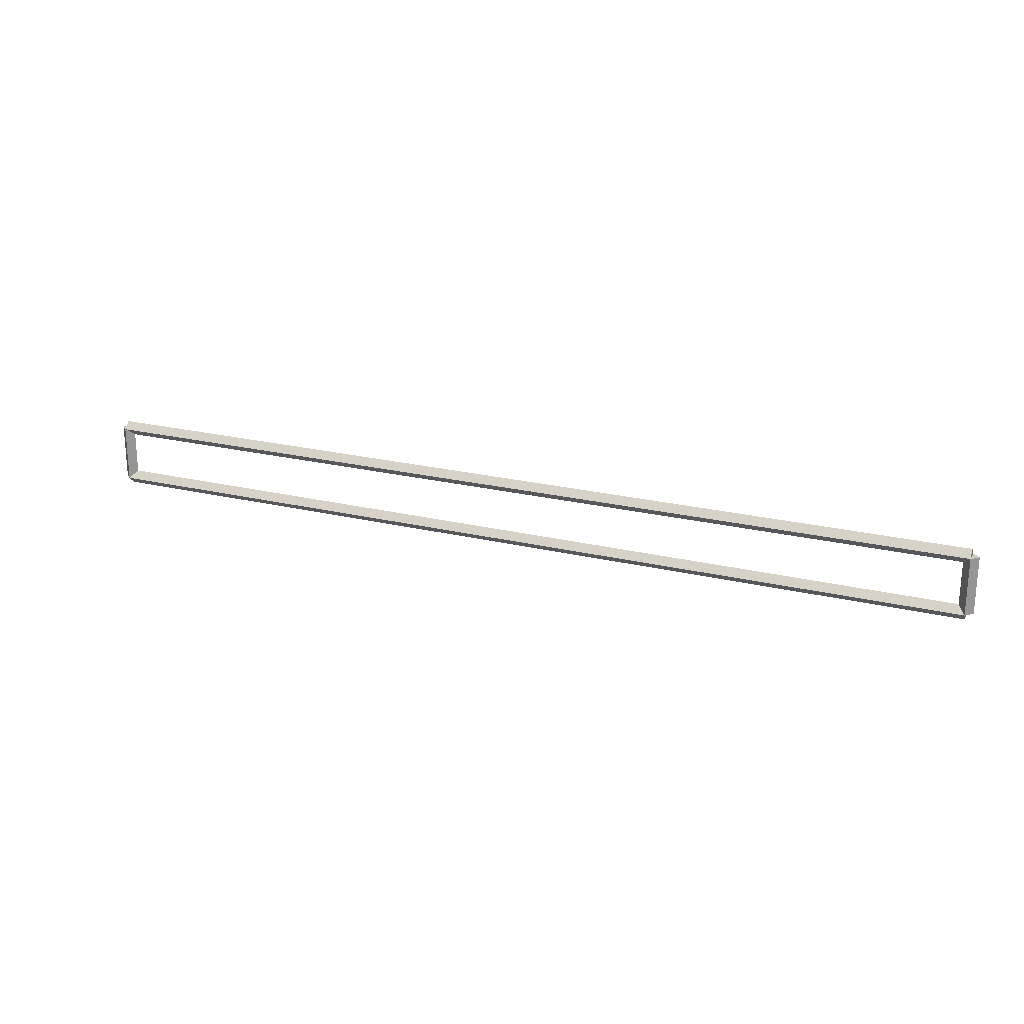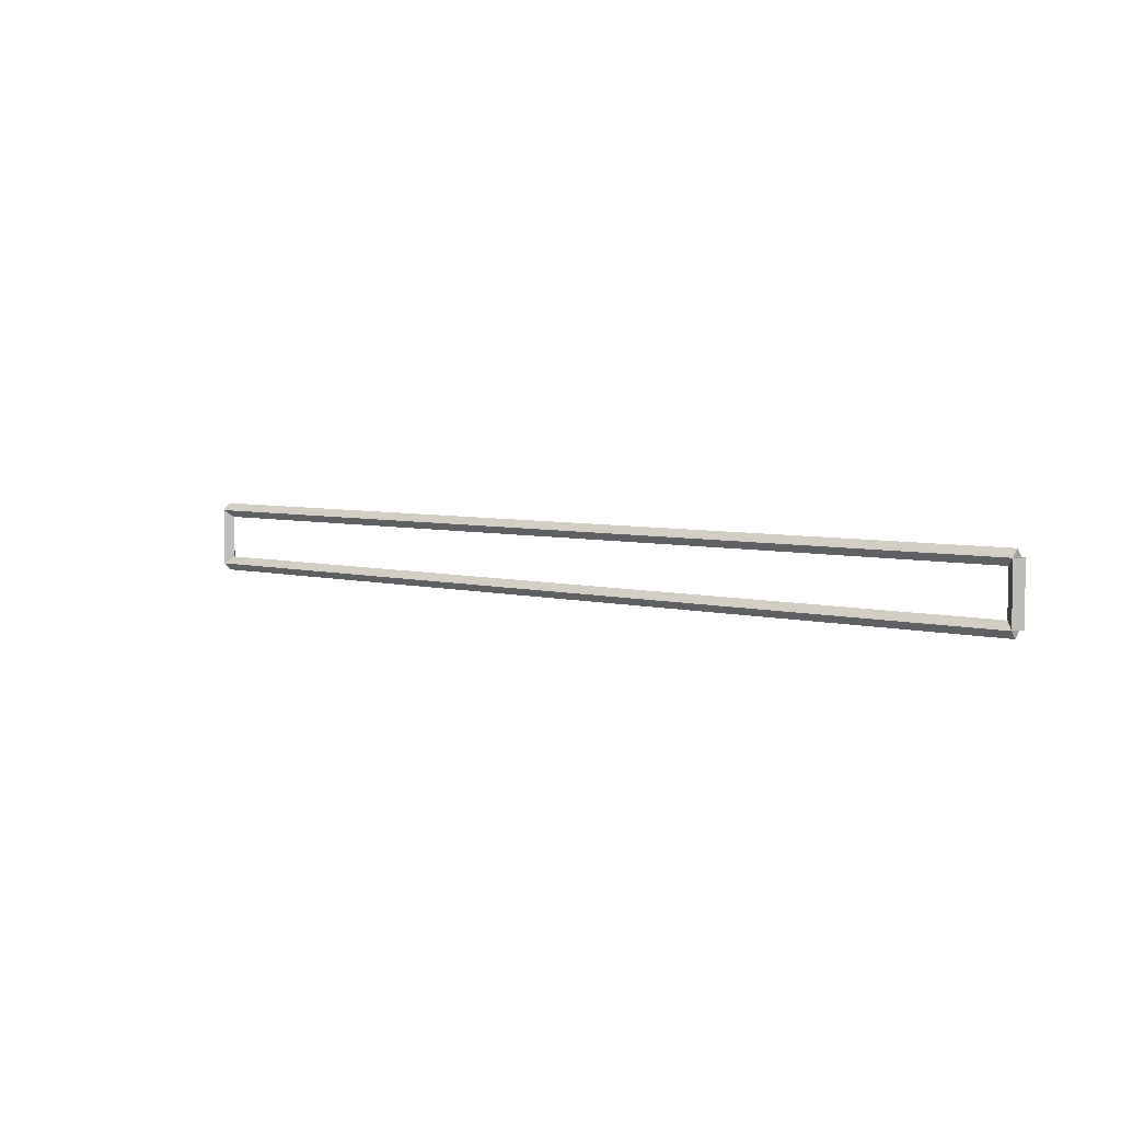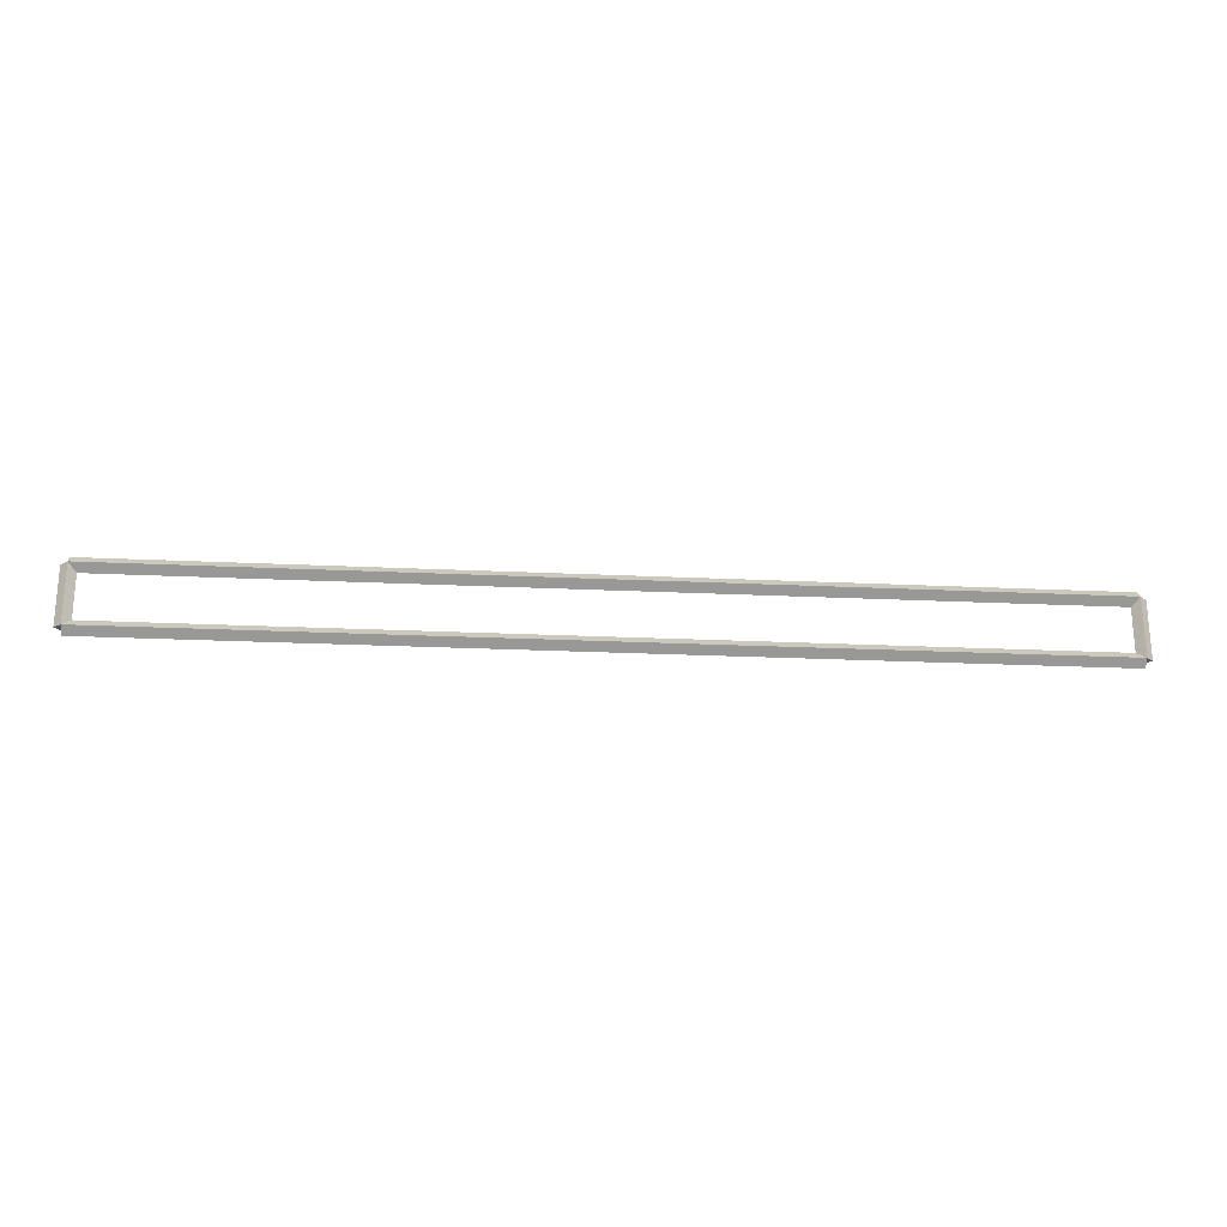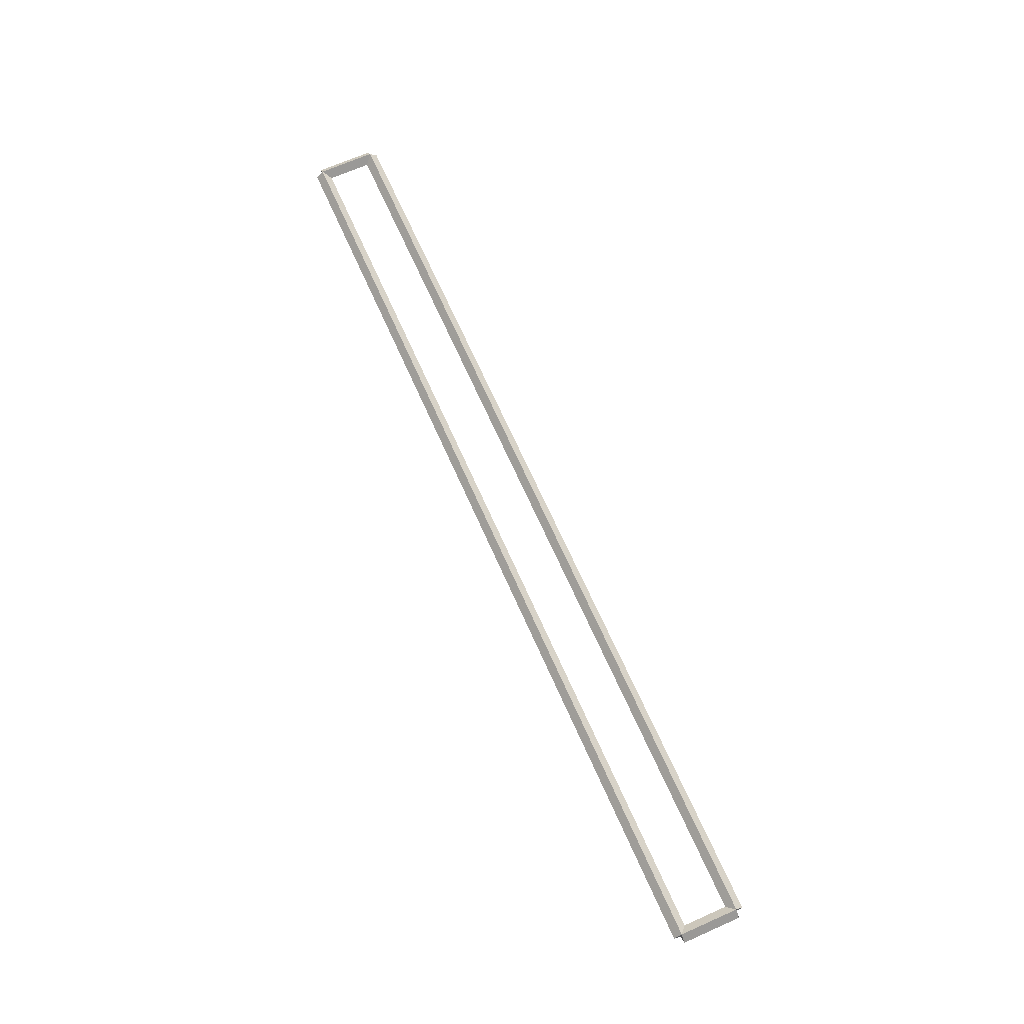
<metadata>
{"format":"obj","ext":"obj","renderer":"f3d","projection":"perspective","resolution":1024,"background":"white","views":[{"elev":22.3,"azim":-157.3,"up":"+Z"},{"elev":5.2,"azim":38.9,"up":"+Z"},{"elev":-23.2,"azim":-4.6,"up":"+Z"},{"elev":68.1,"azim":-113.9,"up":"+Y"}]}
</metadata>
<code>
g layer_boundary_0_40_40
v 12.8 38.8 0.7937
v 12.7 38.9 0.7937
v 12.6 38.8 0.7937
v 12.7 38.7 0.7937
v 12.8 38.8 0
v 12.7 38.9 0
v 12.6 38.8 0
v 12.7 38.7 0
f 1 2 3 4
f 6 2 1 5
f 5 1 4 8
f 6 5 8 7
f 8 4 3 7
f 7 3 2 6
g layer_boundary_0_40_40
v 0 38.9 0.7937
v 0 38.8 0.6937
v 0 38.7 0.7937
v 0 38.8 0.8938
v 12.7 38.9 0.7937
v 12.7 38.8 0.6937
v 12.7 38.7 0.7937
v 12.7 38.8 0.8938
f 9 10 11 12
f 14 10 9 13
f 13 9 12 16
f 14 13 16 15
f 16 12 11 15
f 15 11 10 14
g layer_boundary_0_40_40
v 0.1 38.8 0
v -1.034e-14 38.7 0
v -0.1 38.8 0
v 3.107e-14 38.9 0
v 0.1 38.8 0.7937
v -1.034e-14 38.7 0.7937
v -0.1 38.8 0.7937
v 3.107e-14 38.9 0.7937
f 17 18 19 20
f 22 18 17 21
f 21 17 20 24
f 22 21 24 23
f 24 20 19 23
f 23 19 18 22
g layer_boundary_0_40_40
v 12.7 38.9 -2.1e-21
v 12.7 38.8 0.1
v 12.7 38.7 -2.068e-14
v 12.7 38.8 -0.1
v 0 38.9 -2.1e-21
v 0 38.8 0.1
v 0 38.7 -2.068e-14
v 0 38.8 -0.1
f 25 26 27 28
f 30 26 25 29
f 29 25 28 32
f 30 29 32 31
f 32 28 27 31
f 31 27 26 30

</code>
